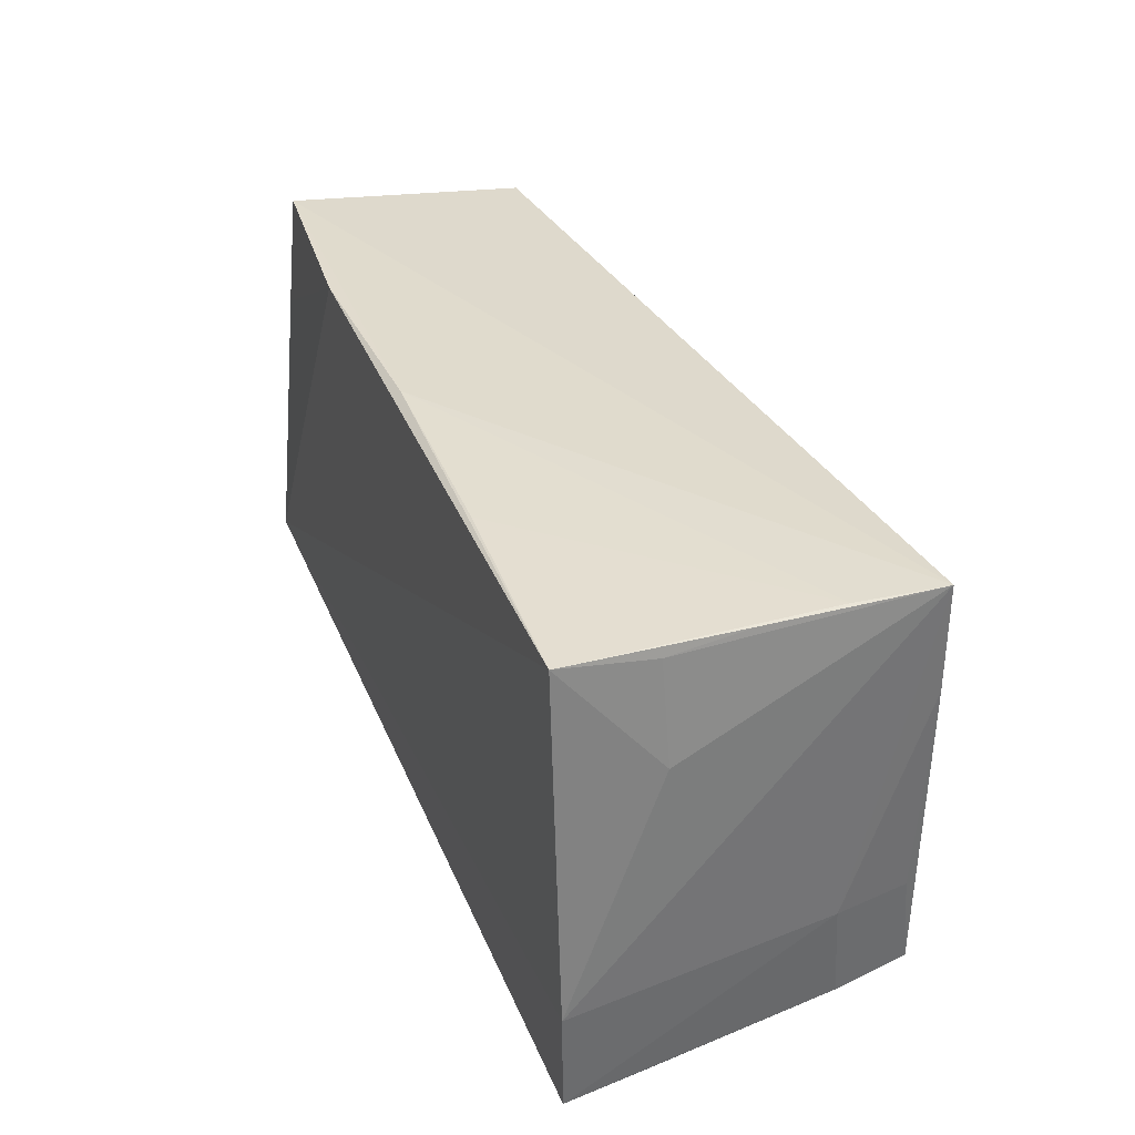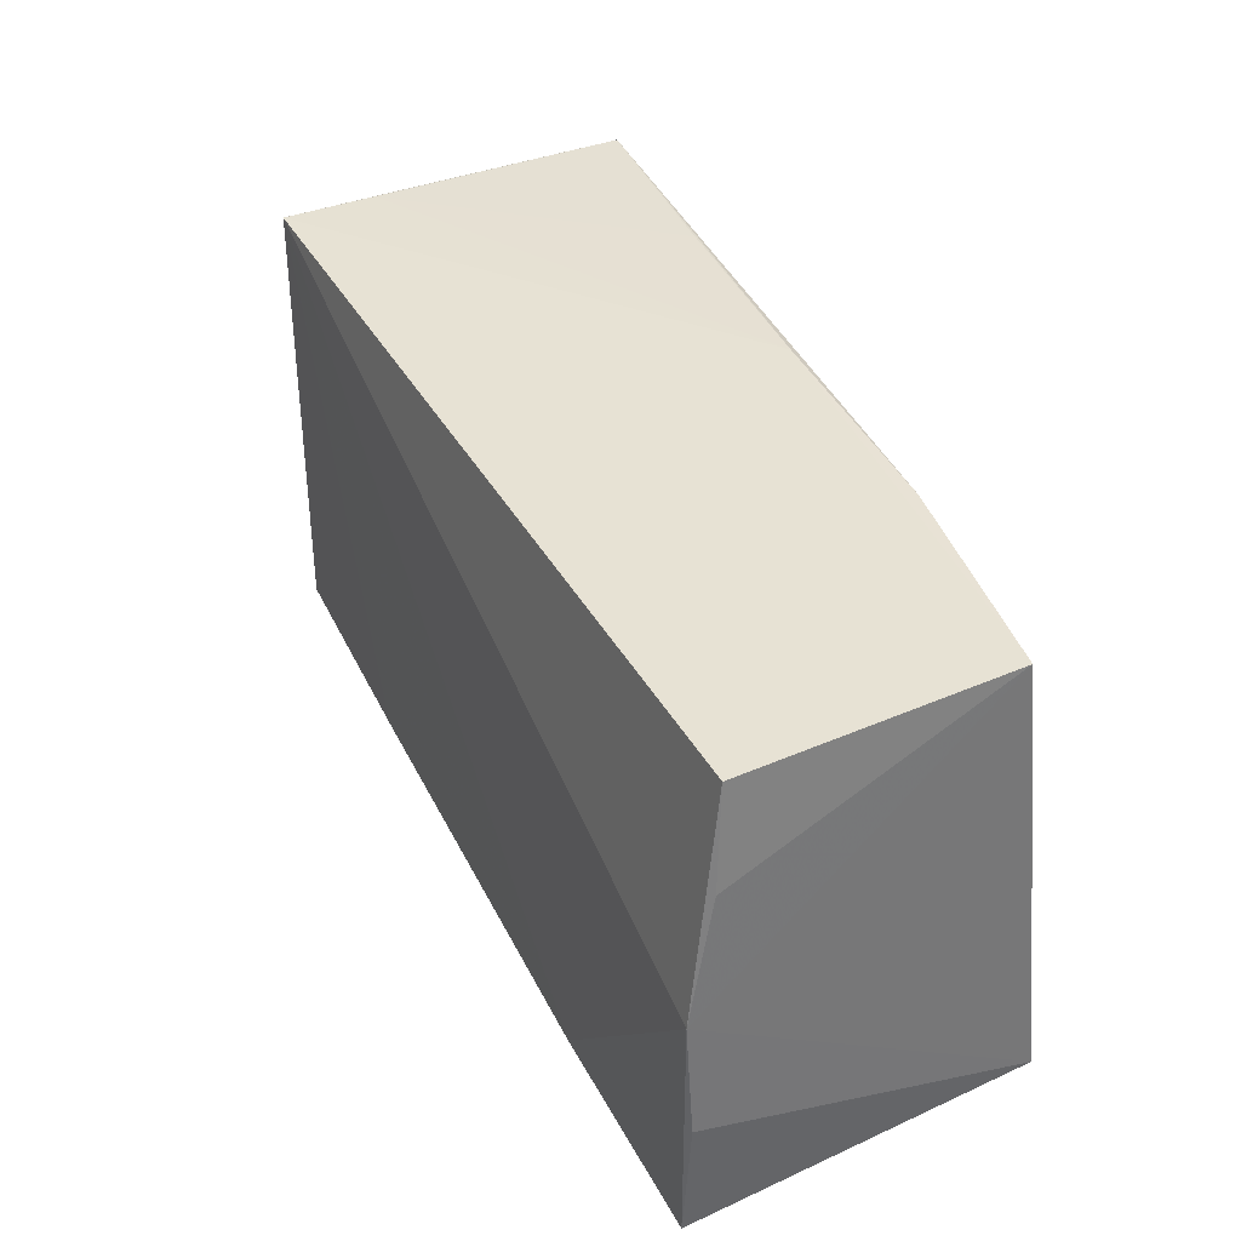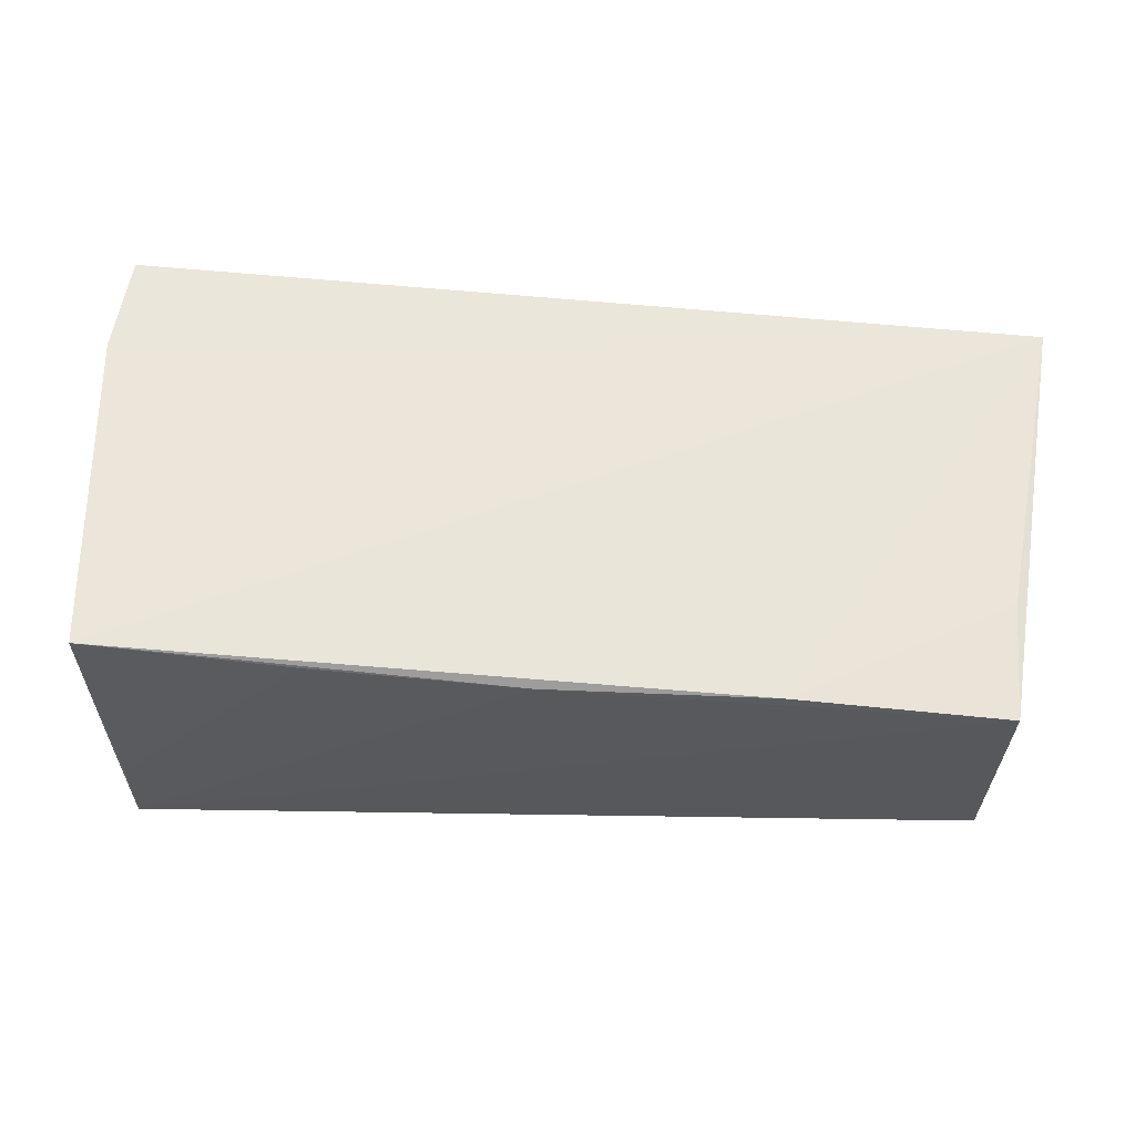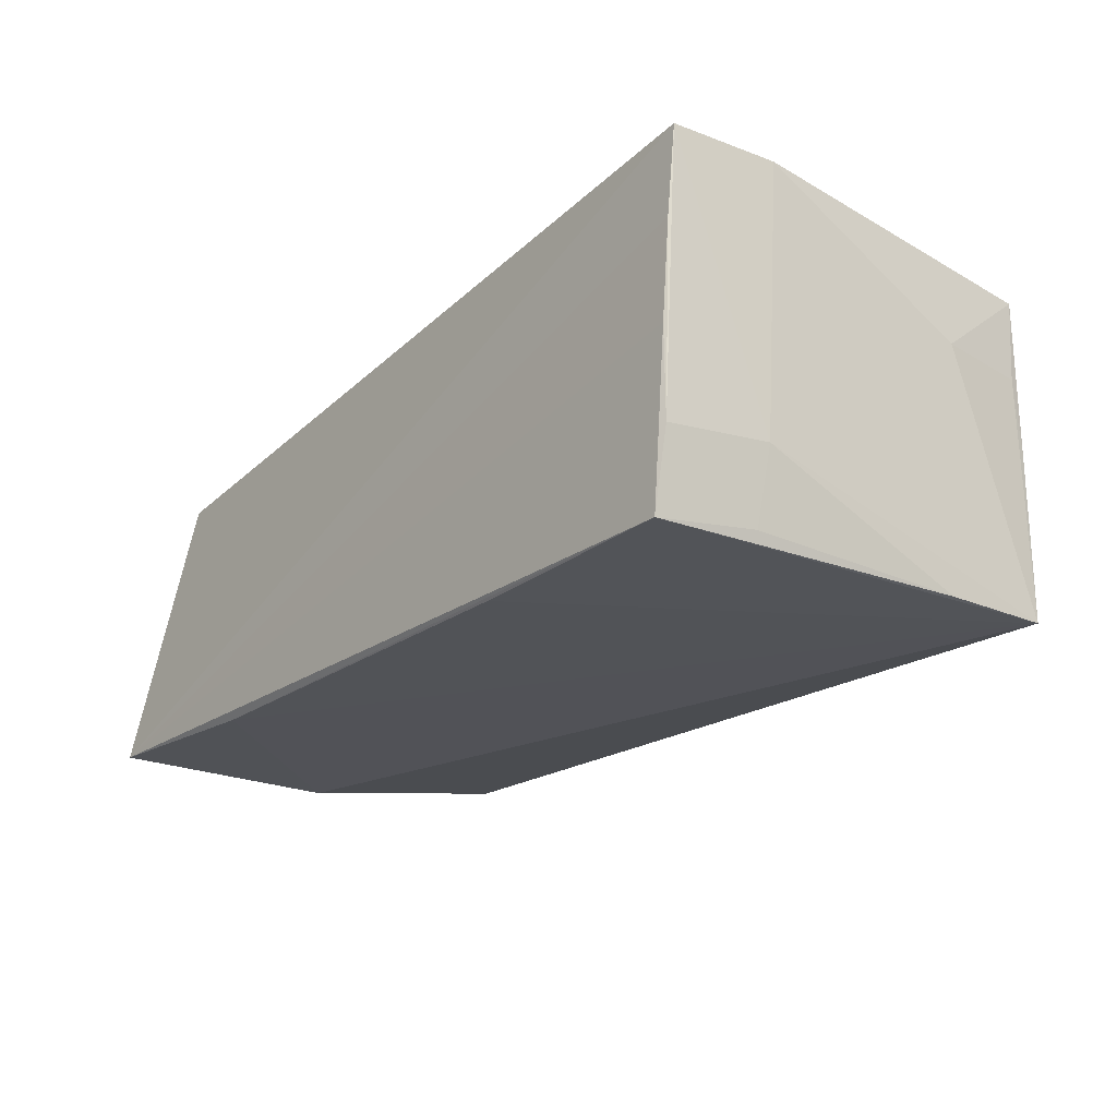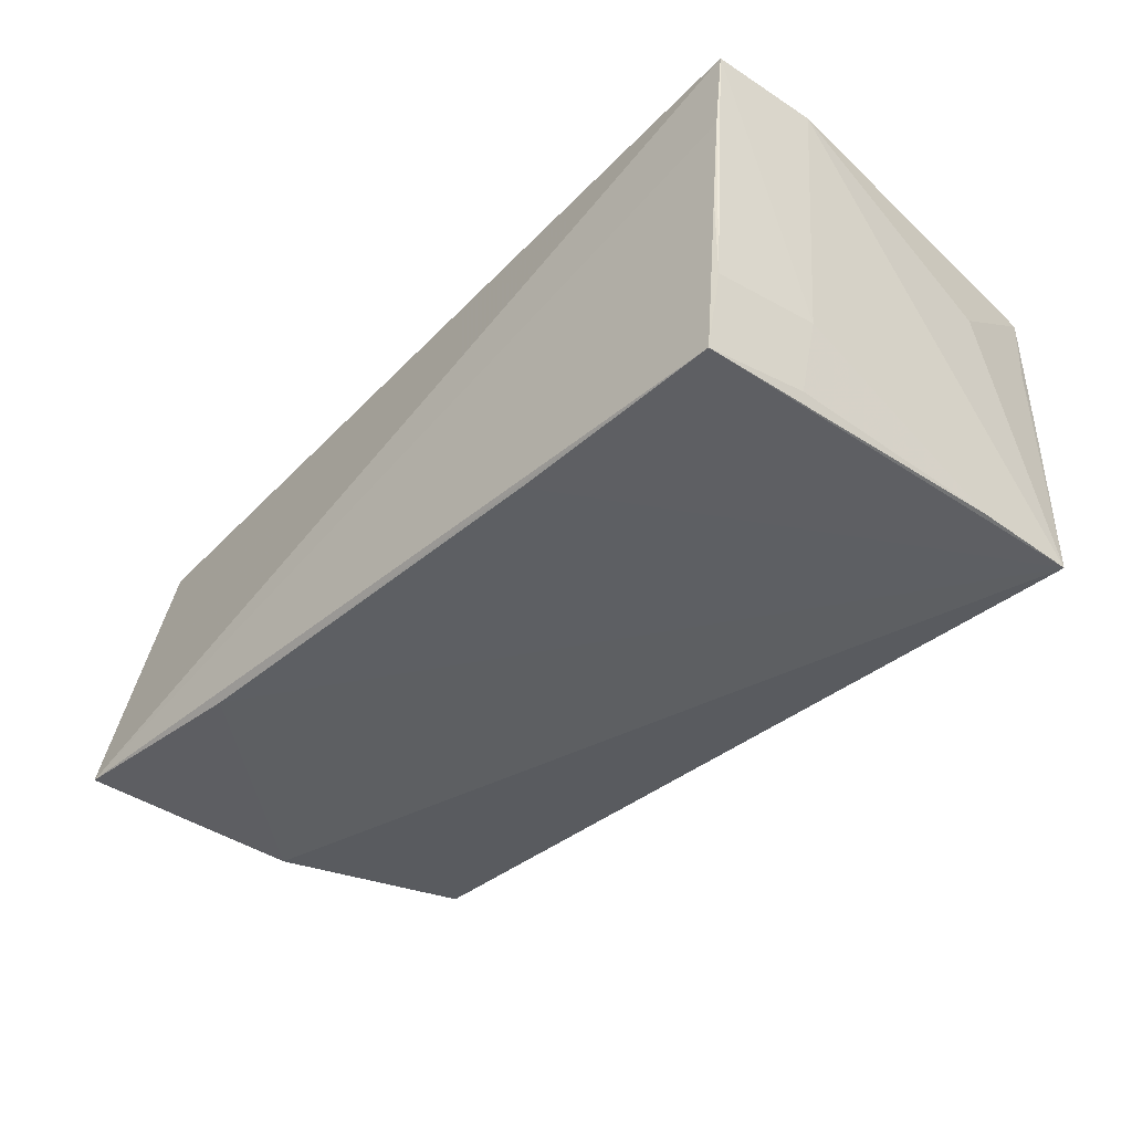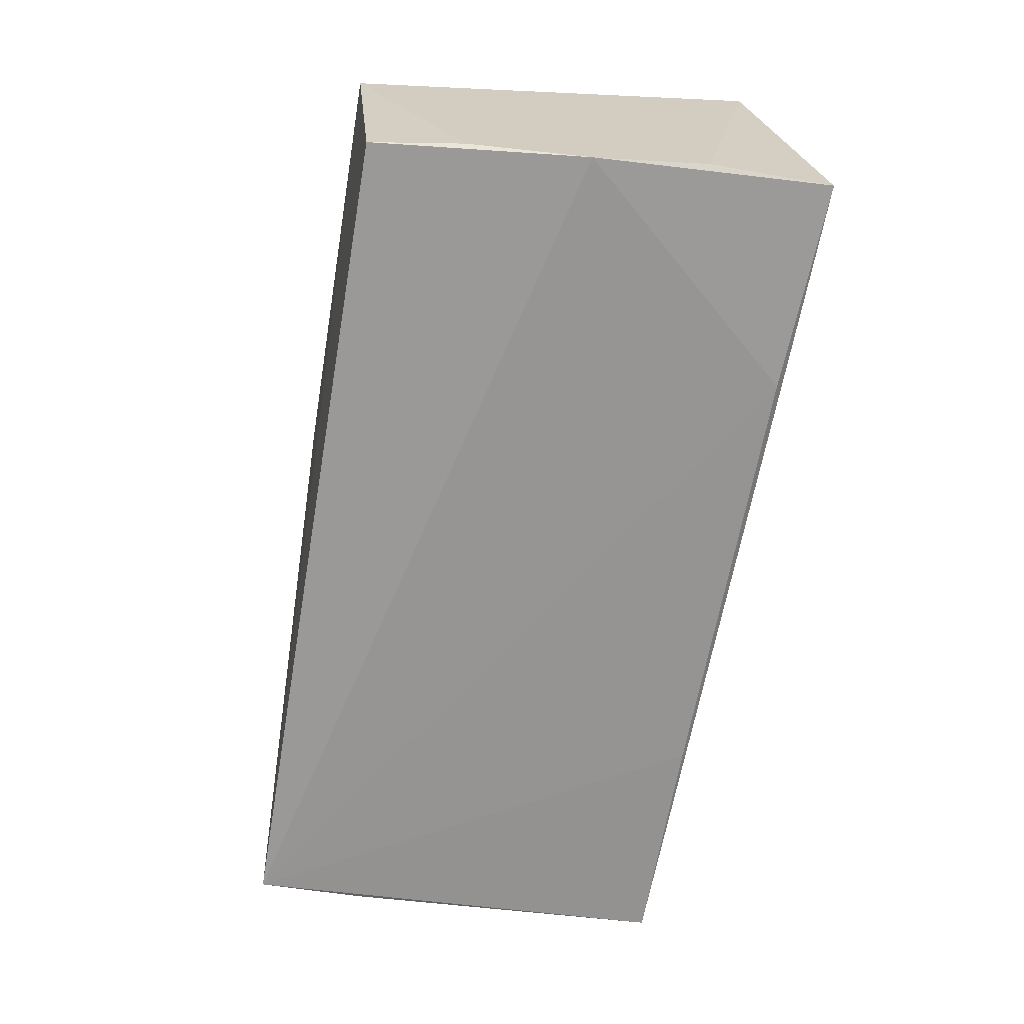
<metadata>
{"format":"obj","ext":"obj","renderer":"f3d","projection":"perspective","resolution":1024,"background":"white","views":[{"elev":33.8,"azim":69.3,"up":"+Y"},{"elev":40.8,"azim":-112.8,"up":"+Y"},{"elev":56.8,"azim":-176.8,"up":"+Z"},{"elev":-25.5,"azim":52.0,"up":"+Z"},{"elev":-43.6,"azim":47.1,"up":"+Z"},{"elev":-64.8,"azim":-99.5,"up":"+Z"}]}
</metadata>
<code>
v 0.04997 0.02637 -0.0005038
v -0.05275 0.01445 -0.01415
v -0.05072 0.02589 -0.01297
v 0.04982 0.02595 -0.02092
v 0.04972 -0.01281 -0.0118
v -0.02576 0.02876 0.01867
v 0.0492 -0.02604 -0.002654
v 0.05029 0.02545 0.008937
v 0.04957 0.02634 -0.0102
v 0.0494 0.01309 -0.02121
v 0.05004 0.02681 0.01973
v 0.01988 -0.02543 -0.02191
v 0.04638 -0.02525 -0.0226
v 0.05178 0.01371 0.008567
v -0.0558 -0.02088 0.01973
v -0.05575 -0.01334 -0.0171
v 0.0005521 0.02876 0.01815
v 0.05071 -0.02639 0.008759
v 0.05314 -0.01363 0.01973
v -0.05585 -0.02777 -0.01798
v 0.05212 -0.02648 0.01925
v 0.0484 -0.02527 -0.01317
v -0.05097 0.01497 0.01768
v 0.04777 -0.0132 -0.02084
v -0.05438 4.333e-05 -0.01736
v 0.02542 0.0279 0.01865
v -0.03137 -0.02645 -0.01987
v -0.05063 0.02876 0.01643
f 15 19 11
f 11 6 15
f 21 19 15
f 28 25 15
f 20 21 15
f 15 6 23
f 23 28 15
f 6 28 23
f 15 25 16
f 16 20 15
f 25 20 16
f 13 20 27
f 27 20 25
f 14 11 19
f 4 27 25
f 4 14 19
f 6 11 17
f 9 4 17
f 17 28 6
f 17 4 28
f 13 22 7
f 7 20 13
f 13 27 12
f 12 4 13
f 27 4 12
f 13 4 10
f 3 4 25
f 28 4 3
f 11 14 8
f 14 4 8
f 11 9 26
f 26 17 11
f 9 17 26
f 18 22 21
f 18 7 22
f 21 20 18
f 20 7 18
f 24 22 13
f 13 10 24
f 25 28 2
f 2 3 25
f 28 3 2
f 11 8 1
f 1 8 4
f 1 9 11
f 1 4 9
f 22 24 5
f 5 24 10
f 19 21 5
f 21 22 5
f 5 4 19
f 5 10 4

</code>
